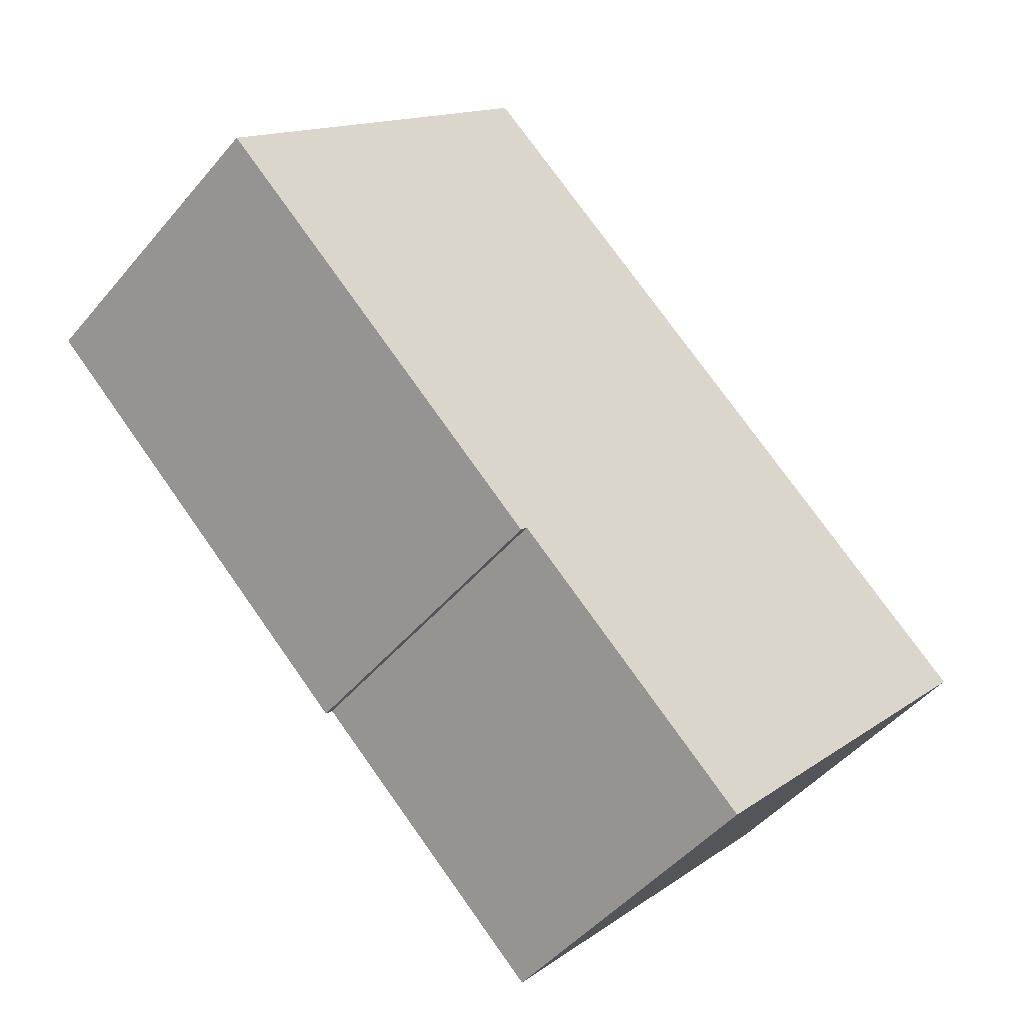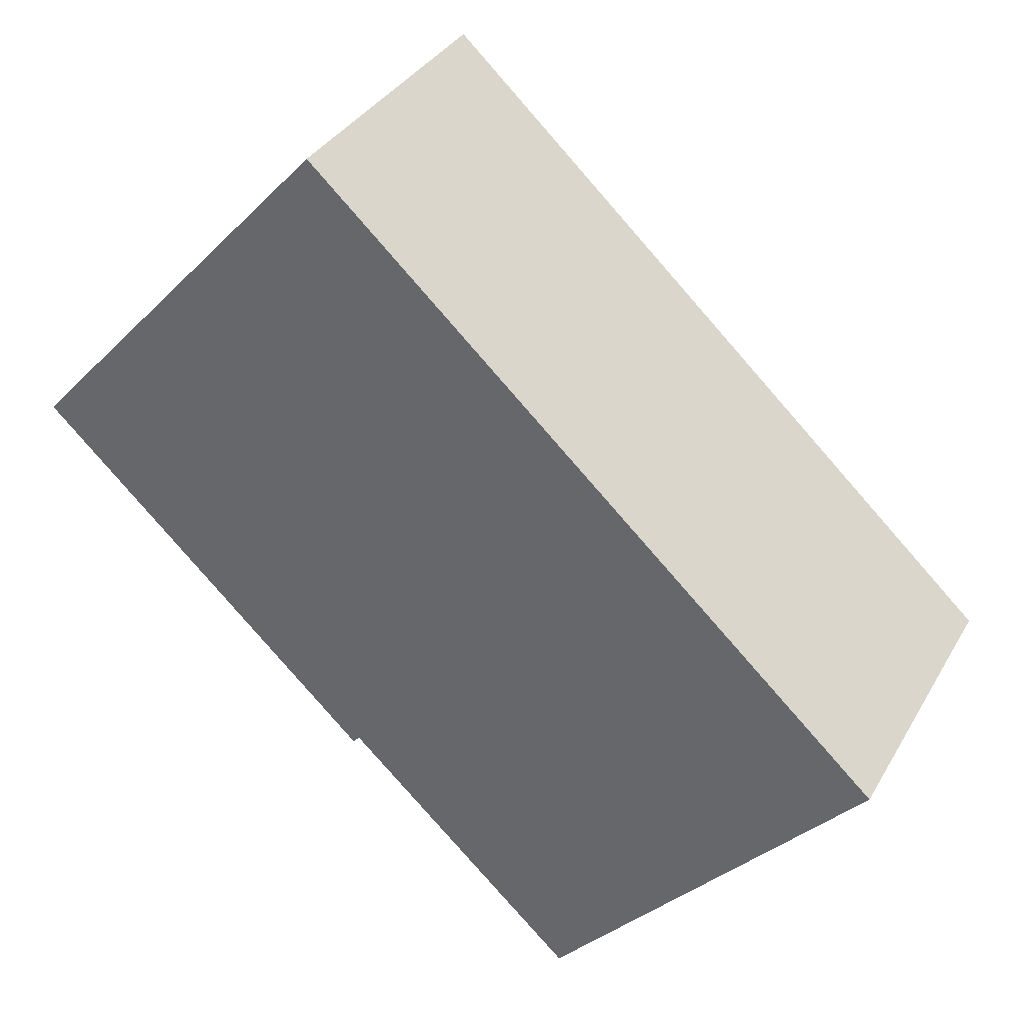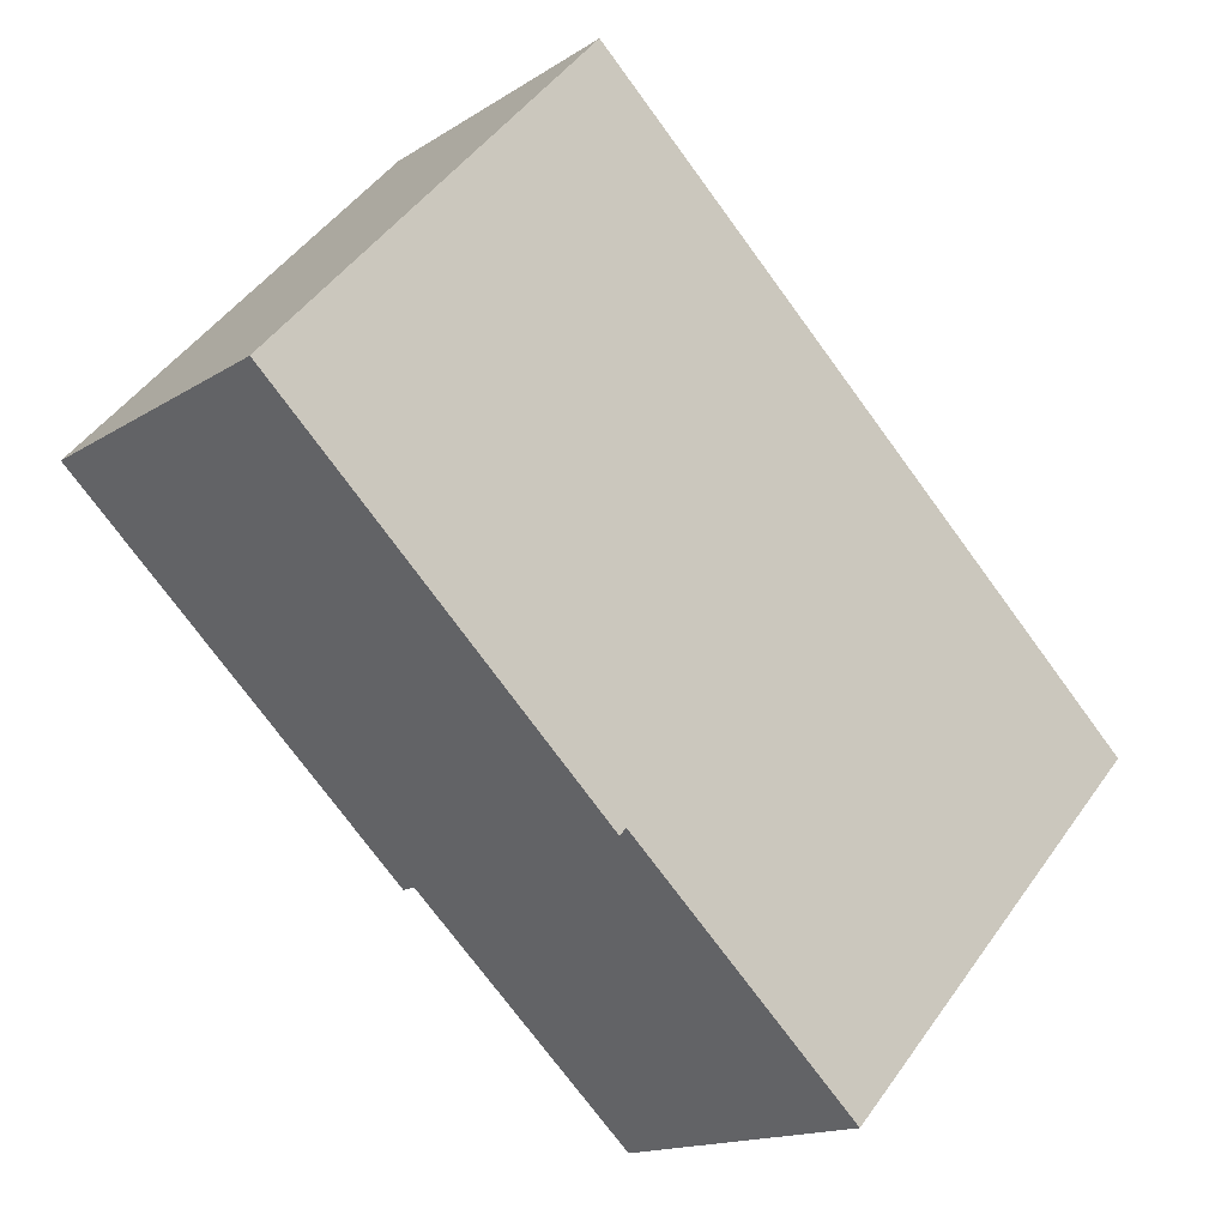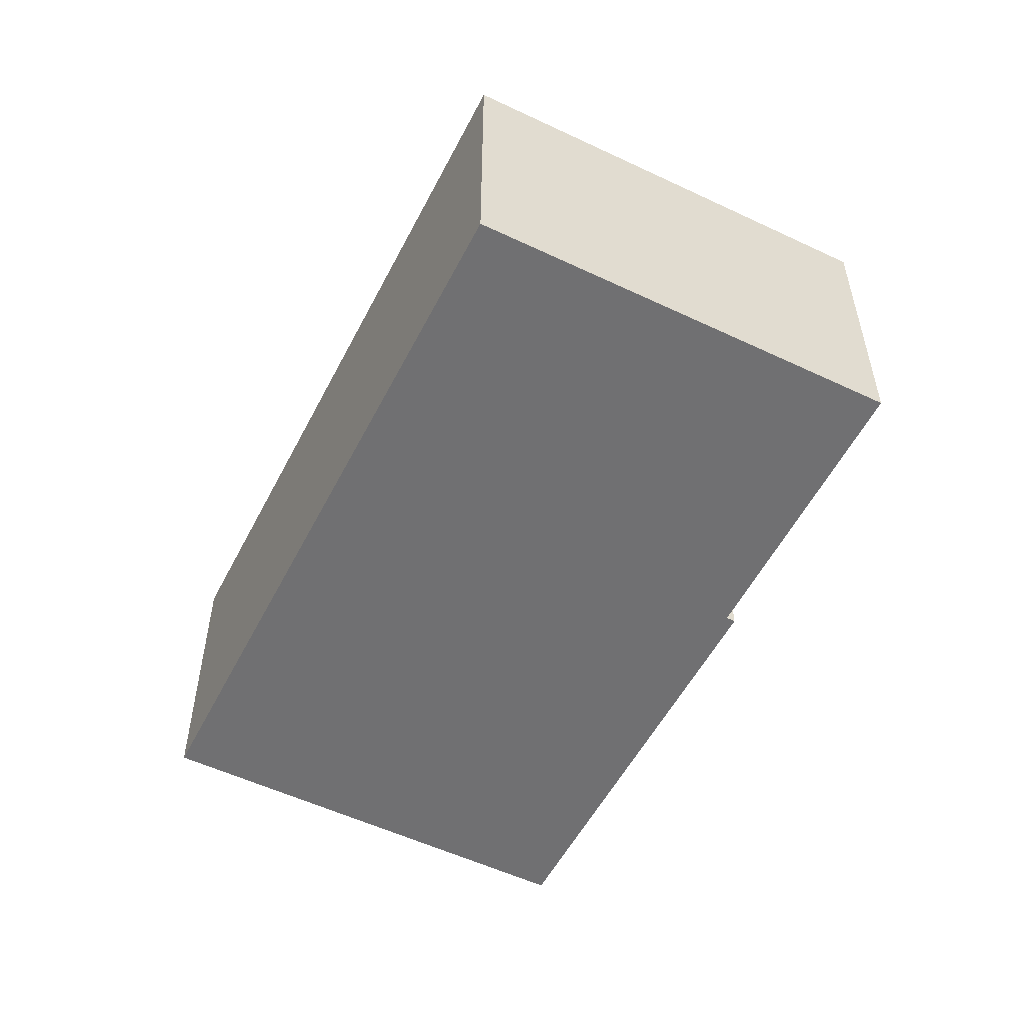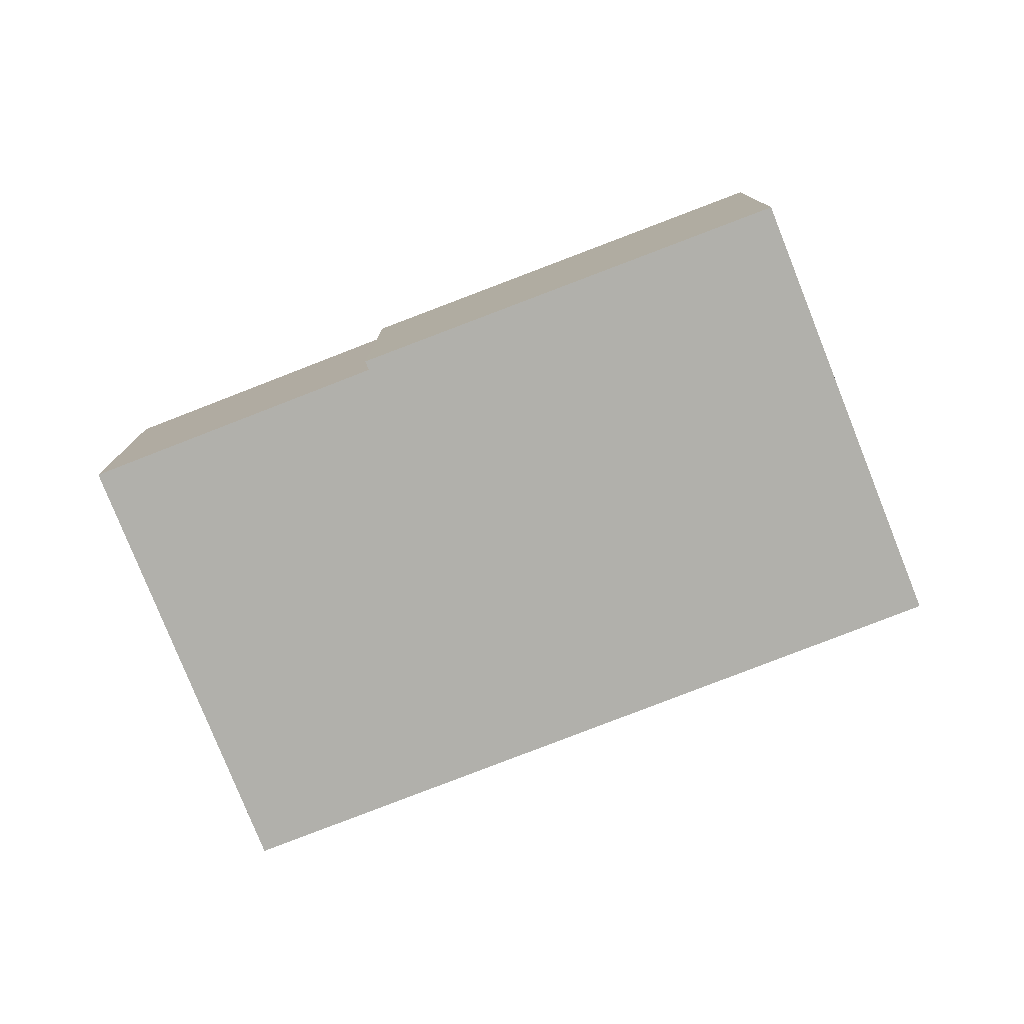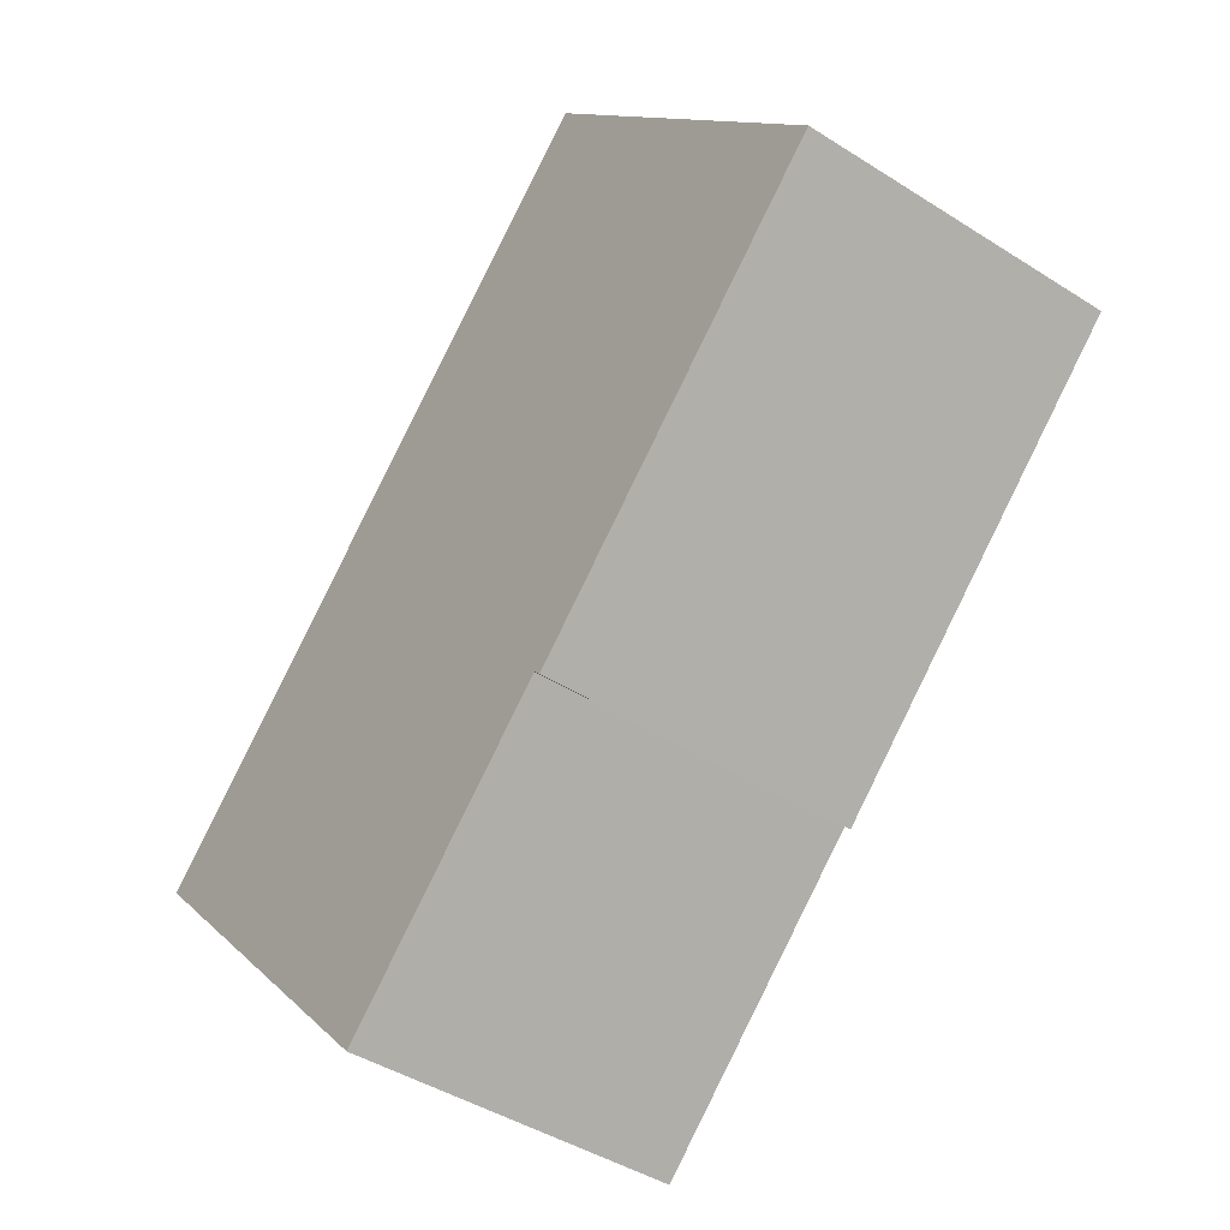
<metadata>
{"format":"obj","ext":"obj","renderer":"f3d","projection":"perspective","resolution":1024,"background":"white","views":[{"elev":-47.4,"azim":-37.7,"up":"+Z"},{"elev":34.4,"azim":26.1,"up":"+Z"},{"elev":-15.1,"azim":-36.6,"up":"+Z"},{"elev":-55.0,"azim":106.0,"up":"+Y"},{"elev":-78.5,"azim":-115.8,"up":"+Y"},{"elev":-43.0,"azim":-127.2,"up":"+Z"}]}
</metadata>
<code>
v  0 3.965 2.428e-16
v  4.431 3.965 -4.013
v  4.344 3.965 -4.105
v  11.49 3.965 -2.395
v  4.261 3.965 4.313
v  4.086 3.965 4.475
v  7.43 3.965 -6.806
v  7.43 4.167e-16 -6.806
v  4.431 2.457e-16 -4.013
v  4.344 2.514e-16 -4.105
v  0 0 0
v  11.49 1.467e-16 -2.395
v  4.086 -2.74e-16 4.475
v  4.261 -2.641e-16 4.313
g defaultobject
f 1 2 3
f 2 1 4
f 4 1 5
f 5 1 6
f 4 7 2
f 8 2 7
f 2 8 9
f 10 1 3
f 1 10 11
f 9 3 2
f 3 9 10
f 12 7 4
f 7 12 8
f 11 6 1
f 6 11 13
f 13 5 6
f 5 13 4
f 4 13 12
f 12 13 14
f 10 13 11
f 13 10 9
f 13 9 8
f 13 8 14
f 14 8 12

</code>
